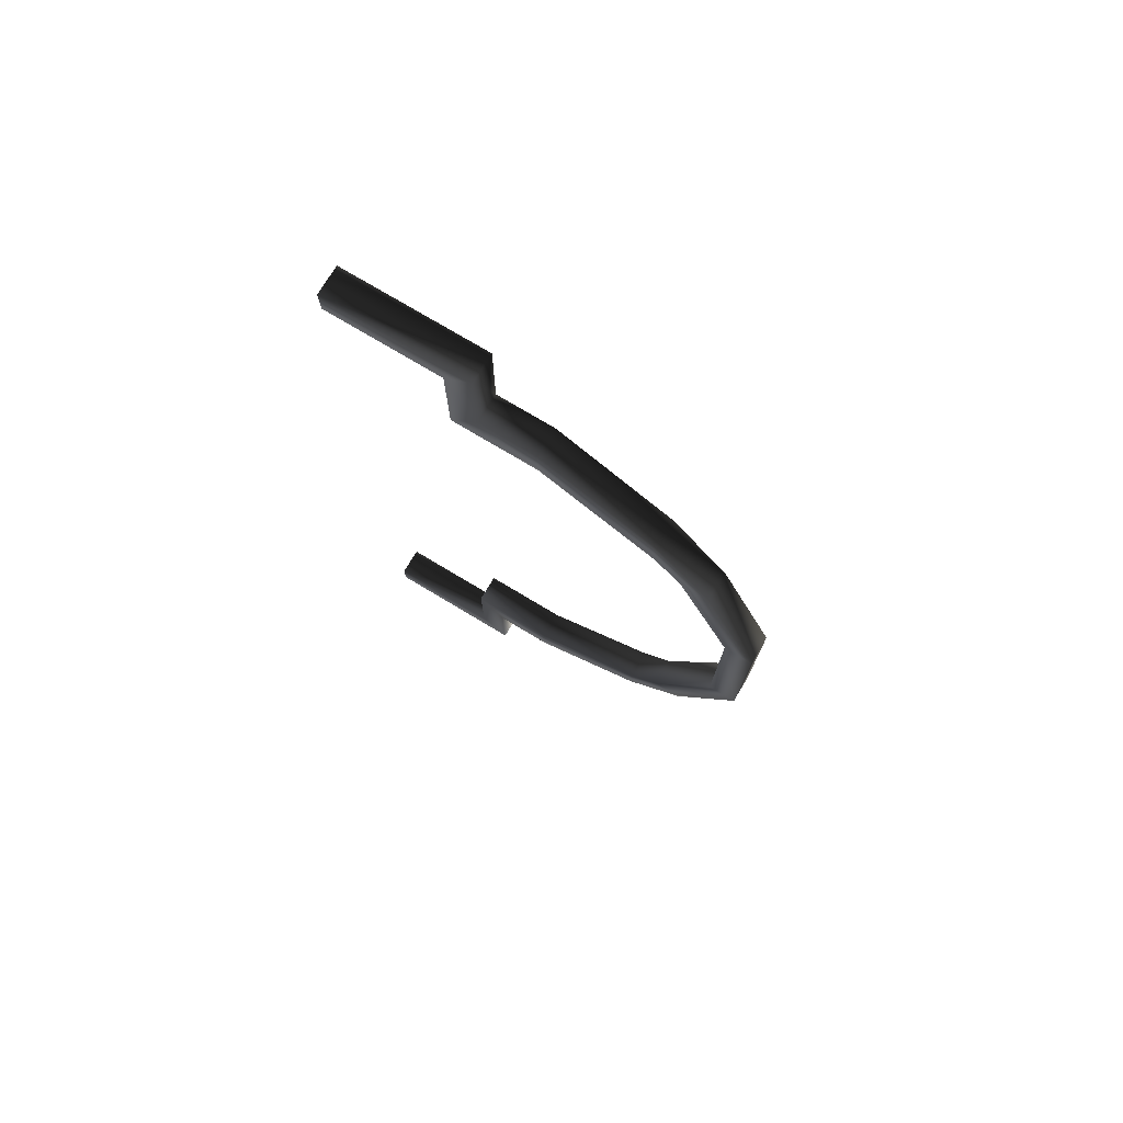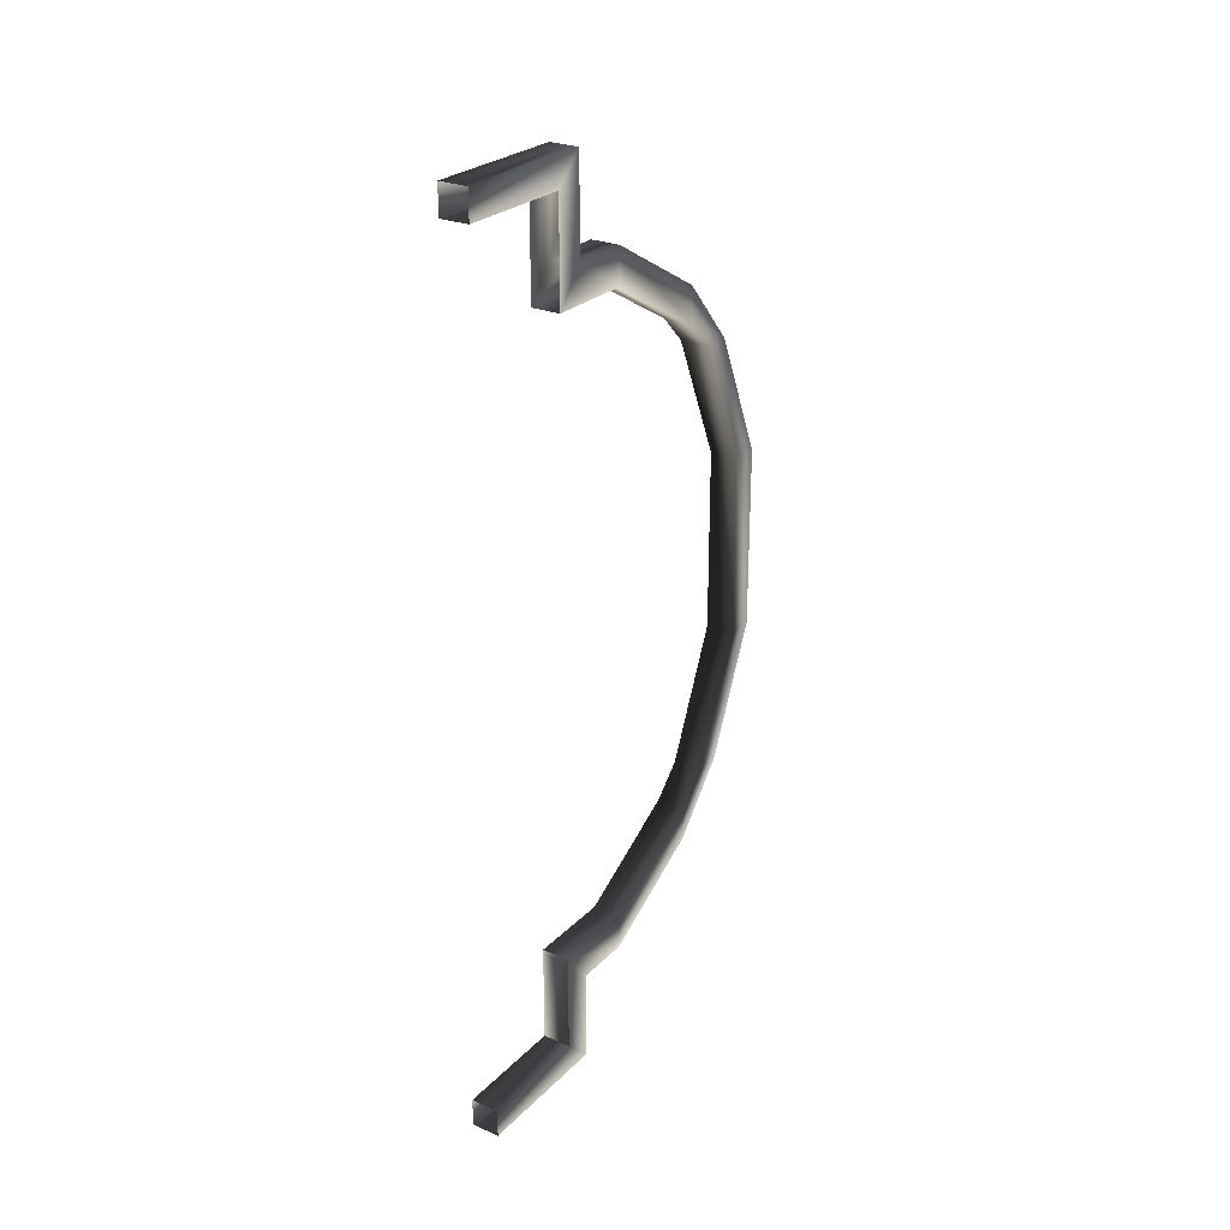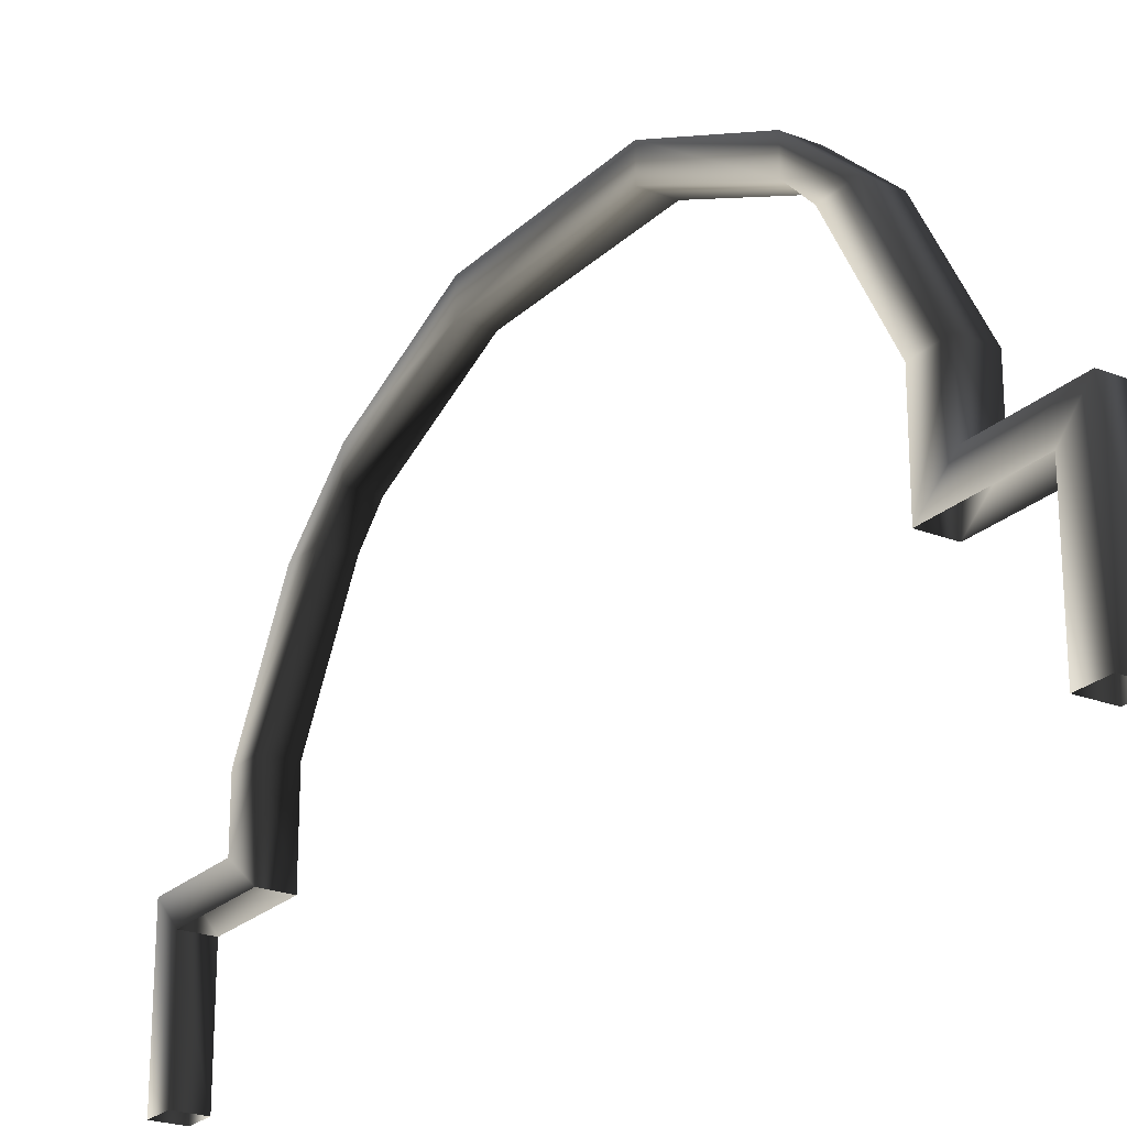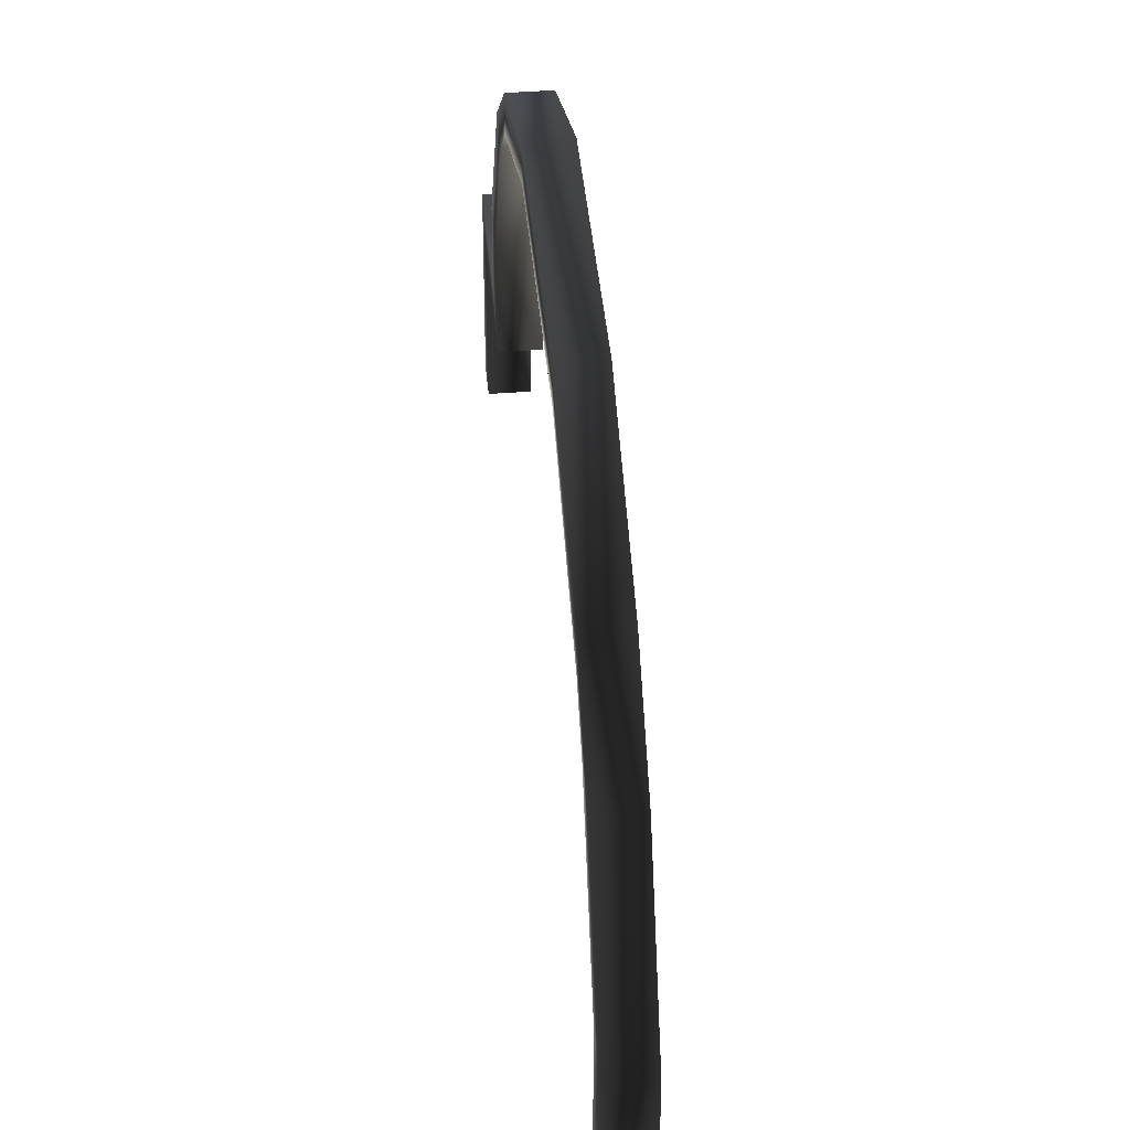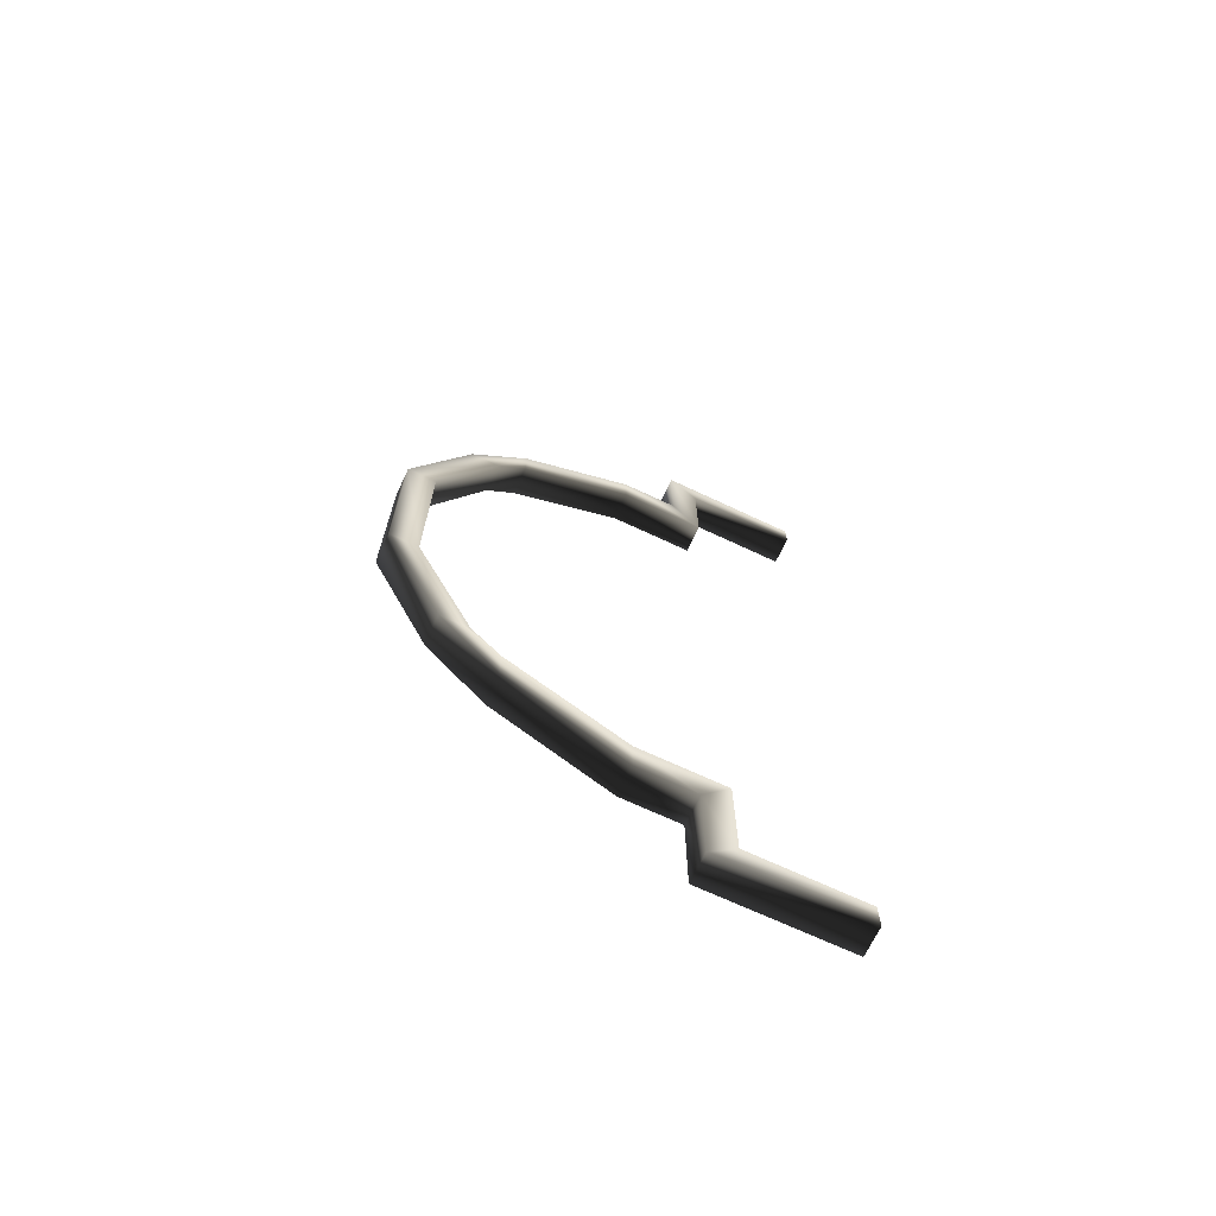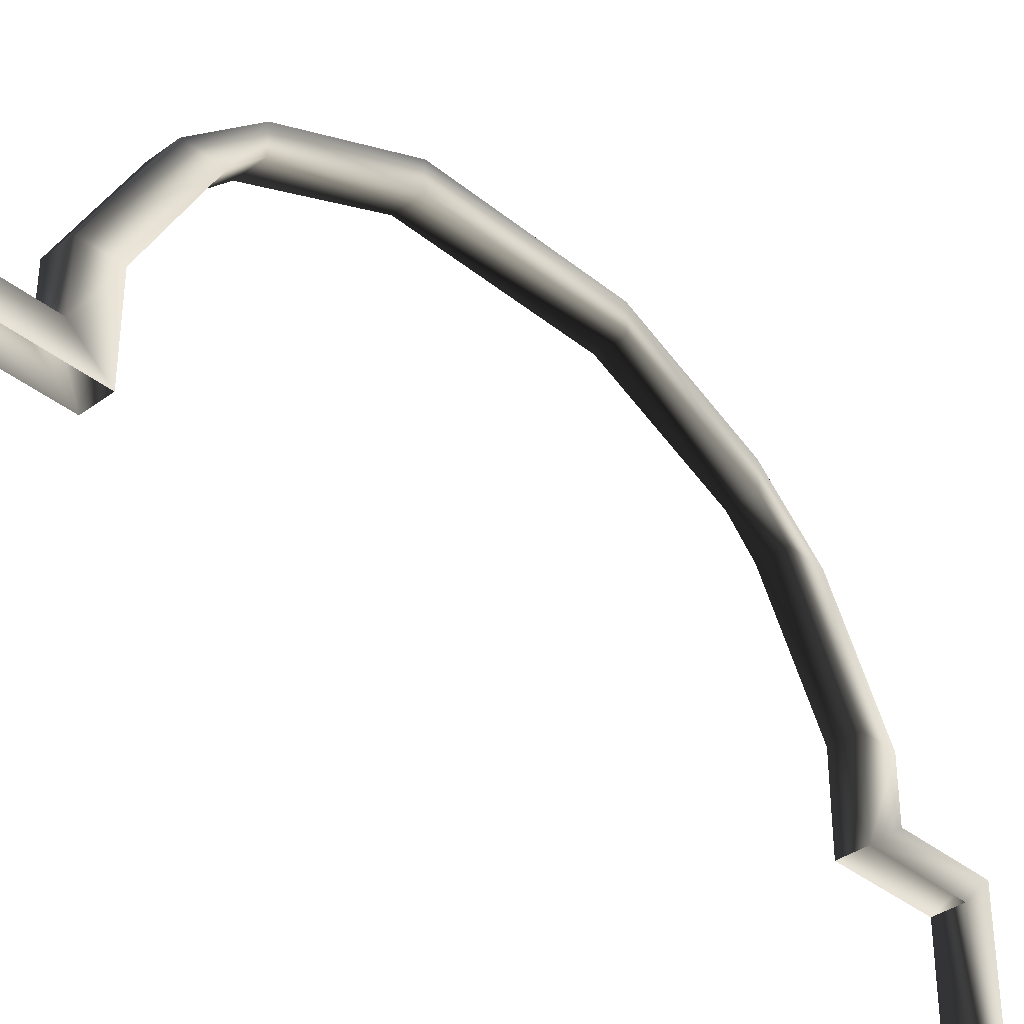
<metadata>
{"format":"obj","ext":"obj","renderer":"f3d","projection":"perspective","resolution":1024,"background":"white","views":[{"elev":75.1,"azim":121.0,"up":"+Z"},{"elev":26.4,"azim":33.9,"up":"+Z"},{"elev":-23.5,"azim":-33.3,"up":"+Y"},{"elev":41.8,"azim":-5.1,"up":"+Y"},{"elev":-68.9,"azim":-115.2,"up":"+Z"},{"elev":-36.8,"azim":-136.5,"up":"+Y"}]}
</metadata>
<code>
o 1553
v -56 120 26
v -56 120 -26
v -64 120 -26
v -64 120 26
v -56 104 62
v -56 112 26
v -56 112 -26
v -56 96 -62
v -56 104 -62
v -64 104 -62
v -64 112 -26
v -64 112 26
v -64 96 62
v -64 104 62
v -56 88 80
v -56 88 70
v -56 96 62
v -64 96 -62
v -56 88 -70
v -56 88 -80
v -64 88 -80
v -64 88 -70
v -56 40 98
v -56 56 98
v -64 56 98
v -64 40 98
v -56 40 124
v -56 32 116
v -56 32 88
v -56 56 88
v -64 88 80
v -64 56 88
v -64 32 88
v -64 40 124
v -56 0 124
v -56 0 116
v -64 0 116
v -64 32 116
v -64 0 124
v -56 56 -98
v -56 40 -98
v -64 40 -98
v -64 56 -98
v -56 56 -88
v -56 32 -88
v -56 40 -124
v -64 40 -124
v -64 32 -116
v -64 32 -88
v -64 56 -88
v -64 88 70
v -56 0 -116
v -56 32 -116
v -64 0 -116
v -64 0 -124
v -56 0 -124
f 1 2 3
f 1 3 4
f 1 4 5
f 1 5 6
f 1 6 2
f 2 6 7
f 2 7 8
f 2 8 9
f 2 9 10
f 2 10 3
f 3 10 11
f 3 11 4
f 4 11 12
f 4 12 13
f 4 13 14
f 4 14 5
f 5 14 15
f 5 15 16
f 5 16 17
f 5 17 6
f 6 17 13
f 6 13 12
f 6 12 7
f 7 12 11
f 7 11 8
f 8 11 18
f 8 18 19
f 8 19 20
f 8 20 9
f 9 20 21
f 9 21 10
f 10 21 22
f 10 22 18
f 10 18 11
f 23 24 25
f 23 25 26
f 23 26 27
f 23 27 28
f 23 28 29
f 23 29 30
f 23 30 24
f 24 30 16
f 24 16 15
f 24 15 31
f 24 31 25
f 25 31 32
f 25 32 33
f 25 33 26
f 26 33 34
f 26 34 27
f 27 34 35
f 27 35 36
f 27 36 28
f 28 36 37
f 28 37 38
f 38 37 39
f 38 39 34
f 38 34 33
f 40 41 42
f 40 42 43
f 40 43 20
f 40 20 44
f 40 44 45
f 40 45 41
f 41 45 46
f 41 46 47
f 41 47 42
f 42 47 48
f 42 48 49
f 42 49 50
f 42 50 43
f 43 50 22
f 43 22 21
f 43 21 20
f 15 14 31
f 31 14 13
f 31 13 51
f 31 51 32
f 32 51 16
f 32 16 30
f 32 30 33
f 33 30 29
f 51 13 17
f 51 17 16
f 18 22 19
f 19 22 44
f 19 44 20
f 22 50 44
f 44 50 45
f 45 50 49
f 35 34 39
f 52 53 48
f 52 48 54
f 54 48 47
f 54 47 55
f 55 47 46
f 55 46 56
f 56 46 53
f 56 53 52
f 46 45 53

</code>
